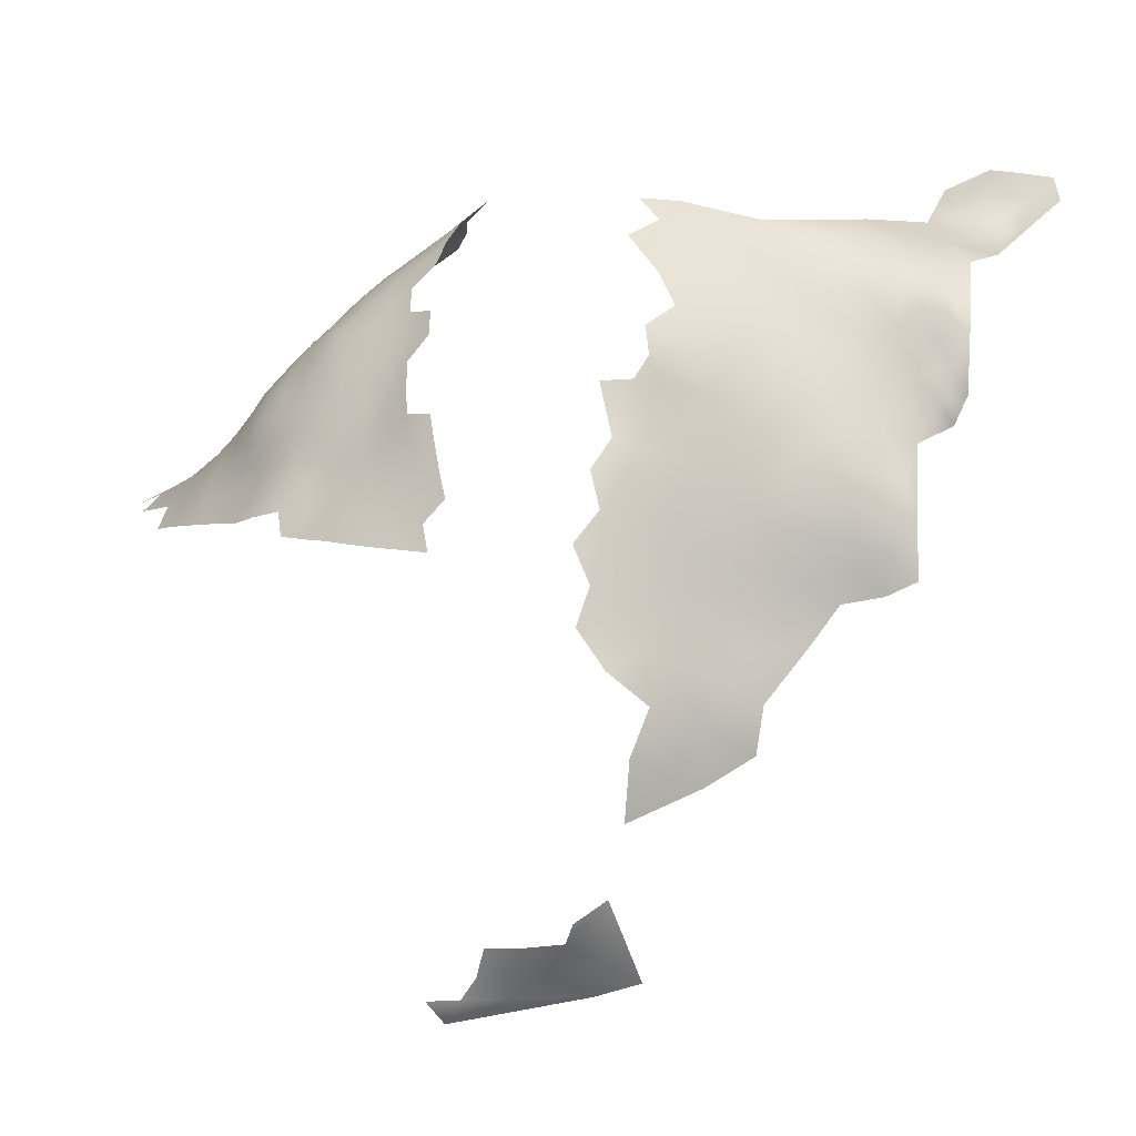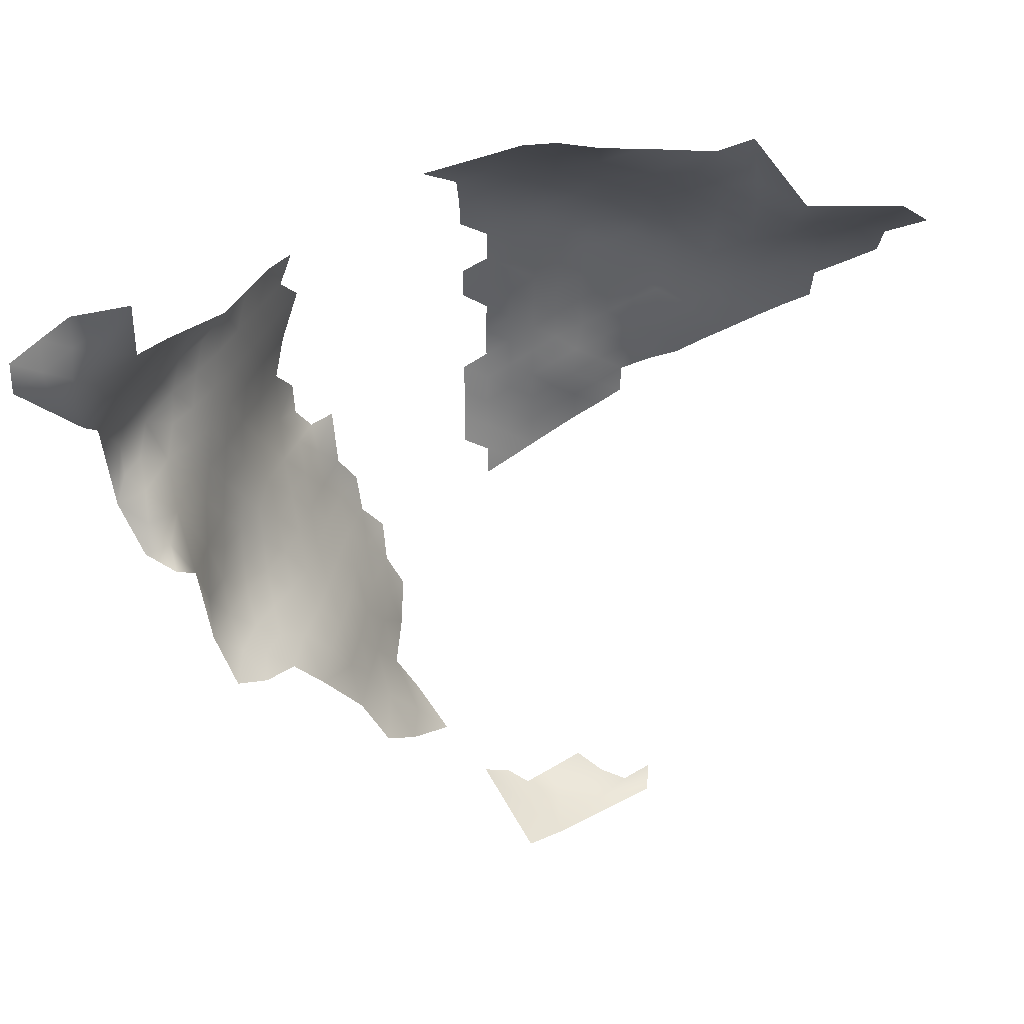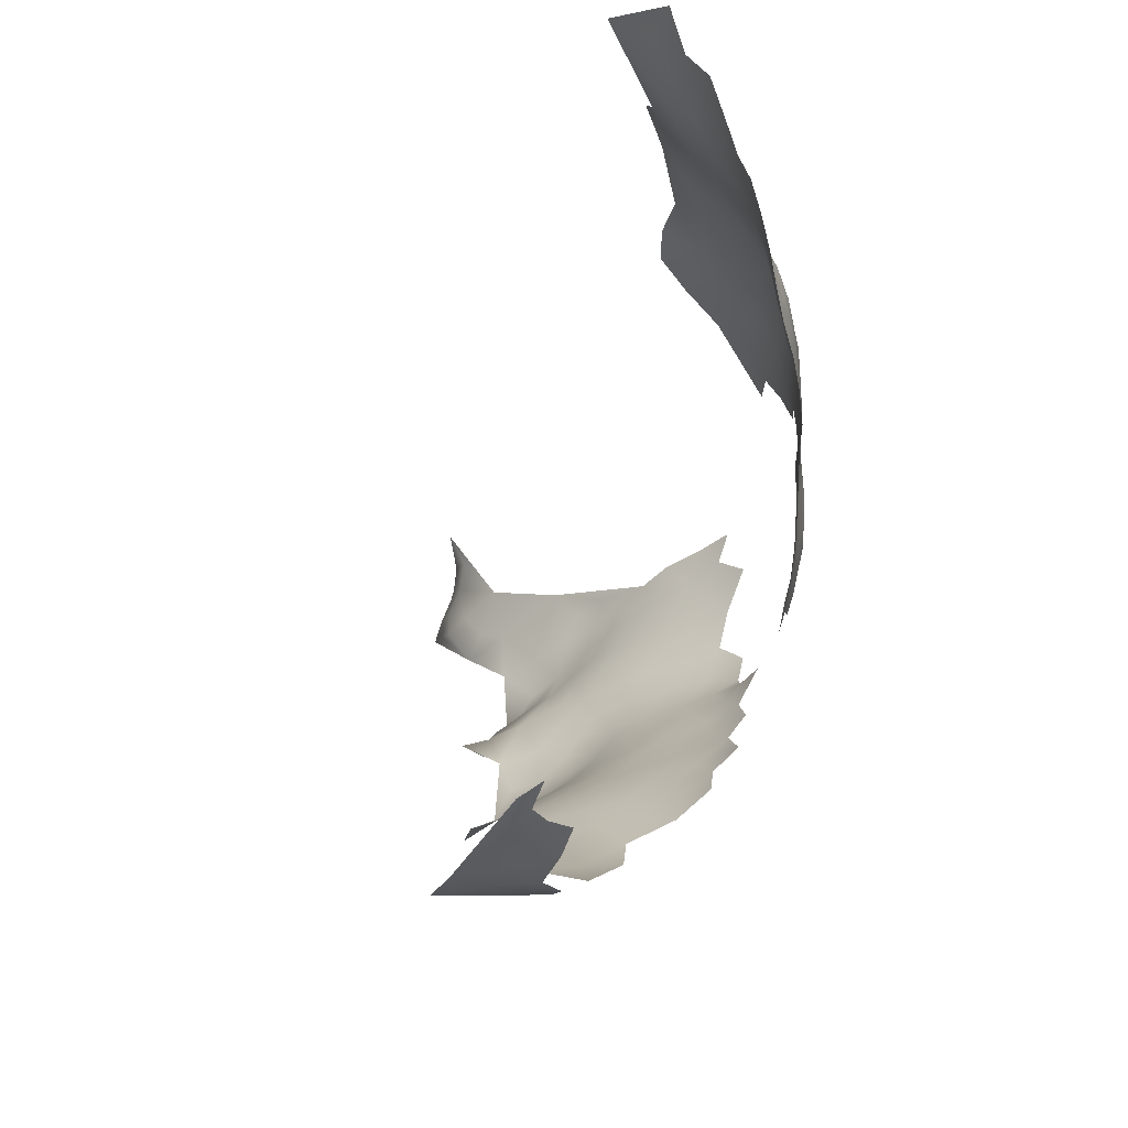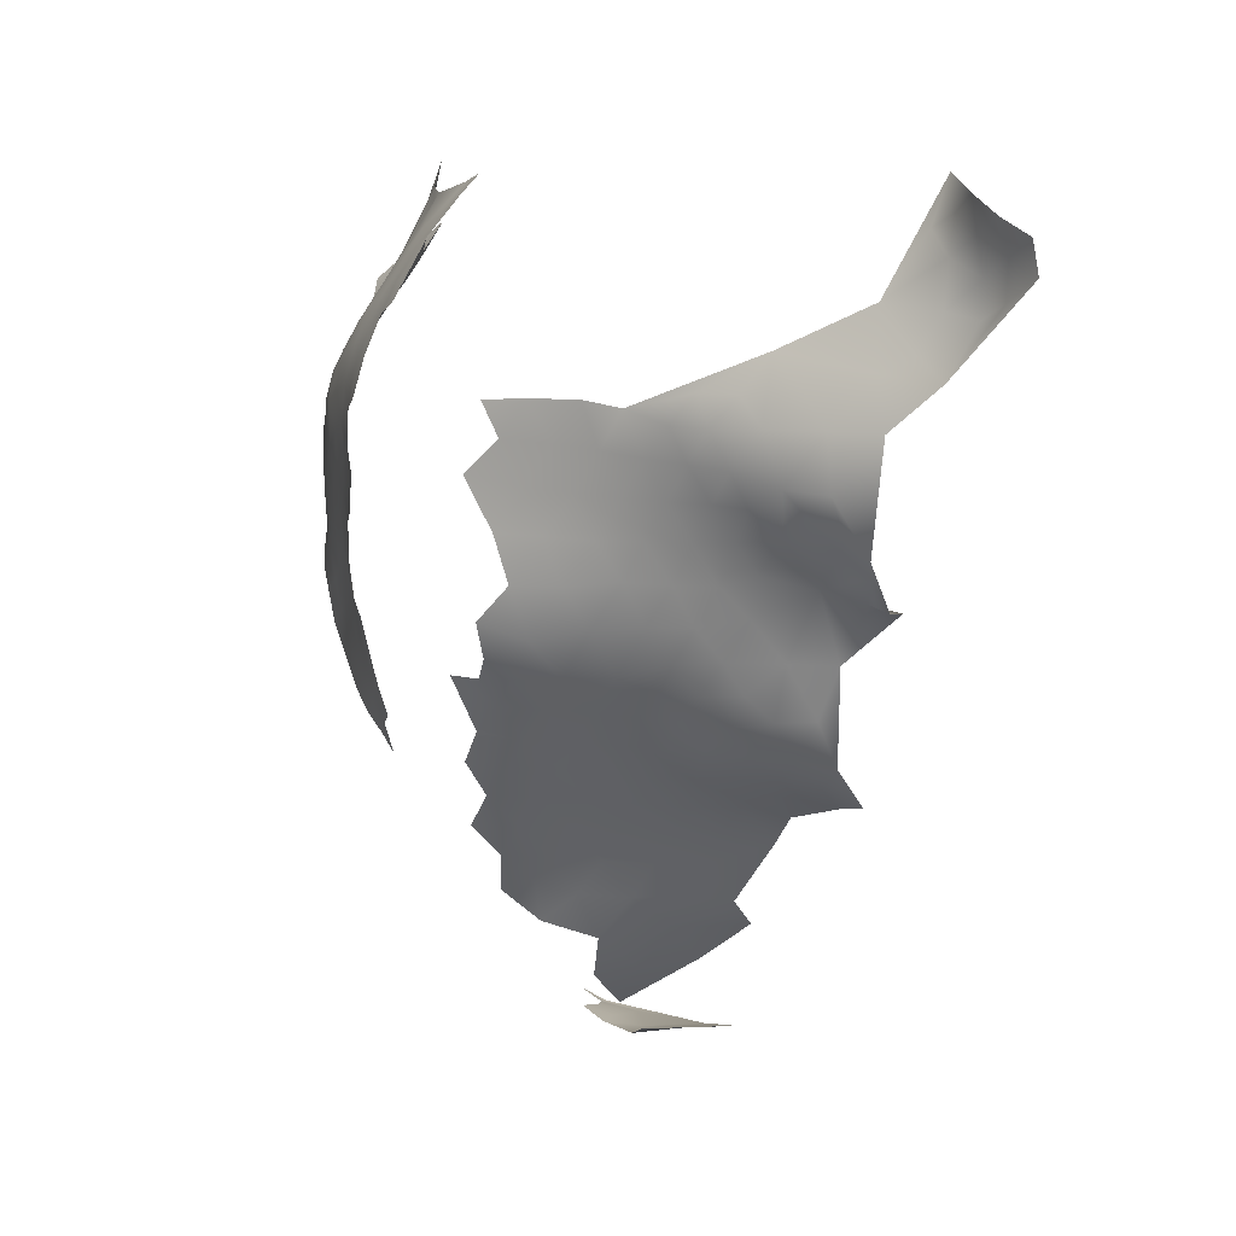
<metadata>
{"format":"obj","ext":"obj","renderer":"f3d","projection":"perspective","resolution":1024,"background":"white","views":[{"elev":-39.2,"azim":45.2,"up":"+Y"},{"elev":41.0,"azim":179.1,"up":"+Y"},{"elev":-45.6,"azim":-77.4,"up":"+Y"},{"elev":15.6,"azim":84.3,"up":"+Y"}]}
</metadata>
<code>
v -396.7 336.2 -91.91
v -393.7 334.5 -92.66
v -390.8 333 -93.35
v -393.7 338.2 -92.63
v -390.7 336.6 -93.17
v -396.9 339.5 -91.4
v -390.5 340.1 -93.18
v -390.7 343.6 -92.58
v -393.8 341.7 -92.12
v -387.6 338.4 -93.57
v -387.6 341.9 -93.4
v -387.9 331.3 -94.08
v -382.1 328.4 -96.4
v -379.1 327 -97.58
v -379 330.3 -96.67
v -385 329.7 -95.08
v -382 331.8 -95.57
v -376 332.1 -96.99
v -376.1 335.4 -96.01
v -376.1 338.9 -95.24
v -376.1 342.3 -94.51
v -379.1 340.6 -94.56
v -379.1 337.1 -95.1
v -382.1 338.8 -94.42
v -382 335.3 -94.86
v -379.1 333.7 -95.89
v -385 333.4 -94.55
v -359.1 341.2 -102.6
v -391 293.7 -117.7
v -387.7 293.1 -119.6
v -391.1 292.3 -121.1
v -388.1 292.2 -124.2
v -384.1 293.2 -122.4
v -381.5 293.8 -121
v -385 340.5 -93.86
v -385.1 344.1 -93.45
v -385.1 347.6 -93
v -388 345.6 -92.58
v -382.1 342.3 -94
v -382.1 345.7 -93.6
v -379 343.8 -93.77
v -385.1 337.1 -94.2
v -388 335.2 -93.69
v -365.1 324 -104.6
v -382.1 349.4 -93.38
v -379 347.4 -93.5
v -407.2 344.1 -91.41
v -410.8 346.1 -91.52
v -404.2 341.9 -91
v -410.8 350 -91.88
v -410.9 353.8 -92.42
v -414.2 351.9 -92.12
v -414.1 348 -91.53
v -407.5 352.1 -92.2
v -407.5 355.7 -92.48
v -404.2 350.7 -91.83
v -404.1 353.7 -91.56
v -406.8 348.4 -91.95
v -401.3 348.8 -91.66
v -401 352.2 -91.32
v -401.7 344.9 -91.44
v -397.9 346.9 -91.39
v -397.9 350.6 -91.25
v -397.7 343.1 -91.16
v -394.6 345.2 -91.69
v -394.8 348.8 -91.42
v -404.1 357.7 -91.88
v -407.5 359.8 -93.28
v -411 357.7 -93.41
v -400.8 340.9 -91.04
v -397.9 354.2 -91.19
v -401 356 -91.28
v -417.5 354 -92.82
v -417.3 349.8 -91.76
v -414.2 355.9 -93.01
v -394.7 352.5 -91.39
v -385.1 351.2 -92.71
v -385.2 355.1 -92.6
v -382.2 353.3 -93.17
v -388.2 353 -92.14
v -388.2 349.3 -92.29
v -394.1 292.3 -119.6
v -400.5 291.8 -118.4
v -397.3 291.3 -120.3
v -420.8 356 -93.32
v -420.7 351.8 -92.21
v -417.5 358.4 -94.16
v -407.6 364.3 -95.04
v -407.6 368.7 -97.31
v -411.9 366 -97.07
v -411.7 361.8 -94.99
v -403.5 362.4 -93.03
v -403.3 367.1 -95.4
v -378.4 296.1 -122.8
v -363.2 324.4 -109.2
v -362 324.6 -114.1
v -361 328.1 -111
v -362.6 327.9 -106
v -365.6 320.6 -107.5
v -364 320.8 -112.3
v -379.1 351.3 -93.51
v -400.7 360.1 -91.88
v -416.2 363.1 -96.33
v -382.3 357.2 -93.24
v -382.4 361 -93.09
v -385.4 359.3 -92.51
v -379.2 355.3 -93.75
v -379.2 358.9 -93.64
v -379.3 362.7 -93.82
v -379.3 366.6 -94.42
v -379.4 370.7 -96.07
v -382.8 368.7 -94.78
v -382.7 364.8 -93.56
v -375.9 364.5 -94.31
v -375.8 368.6 -95.48
v -383 373.2 -97.43
v -386.8 371.2 -96.03
v -386.4 366.9 -93.7
v -386 363.3 -92.76
v -379.4 375.1 -98.72
v -375.5 372.6 -97.18
v -376 376.1 -99.2
v -371.5 374.5 -98.22
v -376.1 357.1 -93.91
v -376 353.3 -93.74
v -383.2 377.8 -100.8
v -387.4 375.8 -99.51
v -421 360.4 -95.01
v -355.6 368.1 -105.6
v -353.1 368.6 -109.4
v -354.3 364.8 -107.1
v -350.9 368.8 -114.2
v -351.9 364.7 -111.8
v -349.8 364.4 -115.8
v -348.6 368.4 -117.8
v -347.7 364.1 -119.5
v -345.4 363.9 -123.2
v -346.3 367.3 -121.5
v -344 367.4 -124.8
v -349.1 360.2 -117.7
v -347 360.3 -121.6
v -343 363.8 -126.6
v -344.9 360.4 -125.2
v -345.3 370.4 -123.9
v -341.7 367.8 -129.2
v -343.7 374.3 -130.3
v -340.2 362.7 -130.8
v -342.8 360.4 -128.2
v -348.4 356.3 -119.6
v -346.6 356.5 -123.8
v -351 360.3 -113.7
v -350.2 356 -115.3
v -391.5 347.1 -91.89
v -379.6 379.5 -102
v -390 365.6 -93.22
v -390.1 369.5 -95.15
v -388.3 357.1 -91.94
v -391.3 351 -91.68
v -391.3 354.8 -91.59
v -414.2 359.5 -94.25
v -397.2 361.7 -92.06
v -397.7 358.2 -91.54
v -361.9 331.7 -104
v -360 331.5 -108
v -359.8 335.3 -105
v -389.2 361.7 -92.02
v -424.4 358.1 -93.99
v -424.6 362.6 -96.2
v -424.6 367.1 -99.32
v -428.4 364.8 -97.18
v -428.1 360.5 -94.78
v -420.7 364.9 -97.89
v -384.5 293.4 -127.8
v -343.4 370.5 -127.4
v -356.6 341.5 -105.1
v -344.7 356.9 -127.5
v -391.4 358.6 -91.5
v -394.7 356.2 -91.53
v -394.5 360 -91.8
v -393.7 291.5 -124
v -342.3 357.7 -131.3
v -359.8 328 -115.6
v -358.8 327.9 -120.3
v -357.5 331.7 -117.5
v -358.6 331.7 -112.7
v -361.3 324.3 -118.8
v -416.5 368 -99.73
v -412.1 370.6 -99.82
v -355.9 361.2 -103.9
v -407.7 373.4 -99.94
v -403.5 371.9 -98.45
v -358 334.8 -109.4
v -356.6 335 -114.1
v -356 338.4 -111.2
v -355.3 341.6 -108.6
v -353.7 342 -112.7
v -353.1 345.9 -109.6
v -357.5 338.5 -107
v -354.5 338.5 -115.4
v -353.1 338.3 -119.5
v -351.9 342.5 -117.5
v -355.4 334.9 -118.2
v -351.5 338.1 -123.3
v -349.3 338.2 -126.9
v -349.1 341.4 -124.8
v -351.1 341.1 -121.4
v -353.9 334.9 -122.2
v -351.9 335.1 -125.8
v -349.7 335.2 -129.5
v -347.9 335.4 -133.7
v -346.2 335 -137.2
v -345.9 339.7 -135.3
v -347.2 339.2 -131.5
v -350.8 332.4 -132.6
v -349.4 332 -136.5
v -352.7 332.2 -129
v -354.7 331.8 -125.3
v -352.2 329 -138.5
v -348.9 330.2 -140.2
v -349.3 344.5 -122.4
v -347.4 341.9 -128.7
v -347.4 345.1 -126.8
v -347.5 348.4 -124.2
v -349.4 348 -119.9
v -347.9 352.3 -122.2
v -349.5 352.3 -117.8
v -351 347.4 -115
v -355.1 327.3 -134.4
v -353.1 360.5 -109
v -354 356.1 -106.4
v -352.1 356.1 -110.8
v -392.5 378.3 -101.8
v -392.6 373.6 -98.21
v -387.4 380 -103
v -399 365 -93.6
v -357.7 327.9 -125
v -360.4 324.3 -123.7
v -346.2 352.4 -126.2
v -363.3 320.6 -117.3
v -362.6 320.4 -122.4
v -361.5 320.5 -127.5
v -359.3 324.4 -128.5
v -363.6 316.5 -125.2
v -362.8 316.1 -130.2
v -364.5 316.2 -120.3
v -365.4 316.4 -115
v -358.6 323.6 -133.6
v -366.8 311.1 -117.2
v -366.1 312.3 -124.8
v -345.9 345.2 -132.3
v -345.9 349.5 -129
v -398.9 375.7 -100.4
v -398.9 370.5 -96.9
v -403.9 376.5 -101.4
v -400.4 290.1 -121.1
v -366 317.4 -110.9
v -367.4 313 -111.5
v -393.2 363.8 -92.47
v -397.4 381.4 -103.8
v -392.5 383.1 -106.3
v -337.7 362.6 -134.7
v -339.5 359.7 -133.4
v -338 359.1 -135.8
v -340.1 356.9 -136
v -343.3 352.7 -134.7
v -340.5 354.5 -138.8
v -337.2 356.8 -138.1
v -339 368 -134.4
v -344.6 353.9 -129.4
v -351.3 351.5 -112.5
v -353 351.3 -107.8
v -411.5 375.7 -102.3
v -342.7 351.5 -139
v -340 351.3 -140.5
v -401.8 379.3 -103.4
v -367.6 316.4 -107.5
v -383.3 382.9 -105.2
v -391.8 361.4 -91.71
v -394.3 368.3 -94.95
v -338.9 373 -138.6
v -388.2 292.2 -130.6
v -356.2 328.1 -129.8
v -356.3 331.4 -121.7
v -344.9 345.2 -137.1
v -336.3 368.2 -138.9
v -406.2 380.8 -103.6
v -428.1 369.1 -100.7
v -428.6 374.1 -105.4
v -433.3 366.9 -97.88
v -423.9 371.3 -103.1
v -353.5 330.1 -131.8
v -352 330.2 -135.1
v -420.8 369.1 -101.2
v -387.3 384.6 -107.4
v -373.3 301.4 -120
v -369.5 306.6 -121.6
v -369.5 306 -117
v -417.6 372.4 -102.8
v -369.2 307.6 -127.7
v -366.1 312.3 -132.4
v -384.2 293.5 -133.7
v -407.8 377.2 -101.9
v -335.8 372.6 -143.9
v -335.9 378 -146.8
v -336.1 381.5 -146.9
v -338 378.4 -144.1
v -333.9 379.7 -148.4
v -338.1 374.8 -141.7
v -333.4 383.6 -148.4
v -333.4 387.1 -147.5
v -336.5 388.6 -145.8
v -336.4 385.1 -146.3
v -330.5 385.7 -149.6
v -330.5 382.3 -150.3
v -339.3 382.8 -144.6
v -339.6 386.6 -145.1
v -342.8 389.6 -145.3
v -341.8 385 -143.5
v -341.7 378.7 -139.2
v -354.8 343.9 -105.5
v -354.6 347.5 -104.8
v -343.6 350.3 -142.4
v -410.4 383.2 -104.6
v -409.6 378.9 -103
f 22 21 41
f 42 35 10
f 25 26 23
f 22 39 24
f 41 39 22
f 25 27 17
f 35 36 11
f 66 65 153
f 161 162 179
f 17 26 25
f 22 20 21
f 11 8 7
f 43 42 10
f 37 81 38
f 37 38 36
f 9 7 8
f 13 15 17
f 13 14 15
f 22 24 23
f 22 23 20
f 15 26 17
f 62 65 66
f 24 39 35
f 24 35 42
f 37 77 81
f 5 3 43
f 36 39 40
f 36 35 39
f 10 5 43
f 45 77 37
f 23 26 19
f 23 19 20
f 24 25 23
f 40 37 36
f 71 60 63
f 80 159 158
f 76 71 63
f 107 124 108
f 106 104 105
f 63 62 66
f 45 37 40
f 10 35 11
f 108 105 104
f 316 312 311
f 107 108 104
f 26 18 19
f 26 15 18
f 80 158 81
f 80 81 77
f 17 16 13
f 4 6 1
f 42 25 24
f 42 27 25
f 4 7 9
f 4 5 7
f 71 76 178
f 60 57 56
f 60 56 59
f 41 40 39
f 41 46 40
f 10 7 5
f 10 11 7
f 264 267 263
f 76 63 66
f 2 3 5
f 72 60 71
f 59 62 63
f 59 63 60
f 46 45 40
f 78 77 79
f 78 80 77
f 53 52 74
f 53 48 50
f 29 82 31
f 109 105 108
f 178 179 162
f 177 278 179
f 59 61 62
f 313 309 314
f 72 57 60
f 310 311 312
f 177 159 157
f 50 52 53
f 54 58 56
f 307 314 309
f 27 16 17
f 27 12 16
f 55 51 54
f 30 29 31
f 4 2 5
f 4 1 2
f 166 278 177
f 70 64 61
f 310 309 313
f 153 8 38
f 160 75 69
f 50 51 52
f 43 27 42
f 125 124 107
f 110 109 114
f 64 62 61
f 64 65 62
f 101 45 46
f 79 104 78
f 79 107 104
f 143 148 142
f 139 137 142
f 84 83 255
f 54 50 58
f 54 51 50
f 315 312 316
f 305 307 309
f 79 77 45
f 79 45 101
f 102 162 161
f 220 206 205
f 102 67 72
f 68 69 55
f 113 109 110
f 113 105 109
f 69 51 55
f 54 56 57
f 204 208 209
f 204 203 208
f 9 6 4
f 304 307 305
f 101 125 107
f 101 107 79
f 75 51 69
f 273 274 266
f 258 278 166
f 258 166 155
f 266 267 264
f 118 119 113
f 112 113 110
f 49 70 61
f 143 142 137
f 80 78 157
f 80 157 159
f 312 305 309
f 312 309 310
f 75 73 52
f 75 52 51
f 274 273 322
f 315 305 312
f 11 36 38
f 11 38 8
f 261 262 263
f 71 178 162
f 115 110 114
f 200 203 206
f 67 57 72
f 215 214 292
f 261 147 262
f 86 73 85
f 143 176 148
f 106 78 104
f 106 157 78
f 214 216 291
f 195 194 196
f 141 143 137
f 176 181 148
f 192 165 164
f 216 209 208
f 72 71 162
f 72 162 102
f 320 175 195
f 164 165 163
f 283 217 207
f 138 137 139
f 68 55 67
f 262 264 263
f 118 113 112
f 291 292 214
f 144 138 139
f 198 165 192
f 76 159 178
f 76 158 159
f 203 205 206
f 203 204 205
f 207 217 208
f 207 208 203
f 43 3 12
f 43 12 27
f 48 58 50
f 136 141 137
f 136 137 138
f 81 153 38
f 177 179 178
f 177 178 159
f 158 153 81
f 55 54 57
f 55 57 67
f 224 220 223
f 33 30 32
f 121 111 115
f 74 52 73
f 74 73 86
f 87 75 160
f 140 141 136
f 318 315 316
f 197 195 196
f 291 228 292
f 207 203 200
f 158 76 66
f 158 66 153
f 70 6 64
f 150 176 143
f 150 143 141
f 170 171 168
f 32 30 31
f 111 110 115
f 111 112 110
f 200 202 207
f 152 226 149
f 199 202 200
f 199 193 202
f 47 58 48
f 201 200 206
f 201 199 200
f 87 85 73
f 87 73 75
f 216 208 217
f 238 225 223
f 199 196 194
f 155 119 118
f 155 166 119
f 306 305 315
f 306 304 305
f 324 302 286
f 222 223 220
f 222 220 205
f 119 105 113
f 119 106 105
f 91 160 69
f 198 195 175
f 198 194 195
f 318 316 317
f 193 199 194
f 100 95 99
f 134 140 136
f 134 151 140
f 215 292 218
f 215 218 219
f 64 9 65
f 64 6 9
f 192 194 198
f 164 163 98
f 96 182 97
f 214 209 216
f 221 222 205
f 282 228 291
f 210 215 211
f 210 214 215
f 166 106 119
f 183 283 184
f 251 269 238
f 256 100 99
f 103 91 90
f 136 135 134
f 136 138 135
f 210 209 214
f 122 121 123
f 65 8 153
f 65 9 8
f 128 167 85
f 128 85 87
f 133 151 134
f 269 181 176
f 97 98 95
f 149 141 140
f 149 150 141
f 258 179 278
f 201 196 199
f 97 164 98
f 132 134 135
f 132 133 134
f 234 127 126
f 129 131 130
f 103 160 91
f 272 302 324
f 298 293 187
f 117 118 112
f 193 184 202
f 286 323 324
f 97 182 185
f 221 205 204
f 183 236 283
f 166 177 157
f 166 157 106
f 149 226 225
f 149 225 150
f 88 90 91
f 92 67 102
f 92 68 67
f 225 226 224
f 225 224 223
f 93 89 88
f 93 92 235
f 185 184 193
f 230 231 229
f 152 149 140
f 152 140 151
f 90 88 89
f 120 121 122
f 183 186 237
f 183 237 236
f 186 182 96
f 186 183 182
f 174 144 139
f 193 192 185
f 193 194 192
f 231 152 151
f 281 301 173
f 236 217 283
f 120 116 111
f 120 111 121
f 320 195 197
f 276 256 99
f 168 167 128
f 168 171 167
f 238 150 225
f 243 244 241
f 164 185 192
f 164 97 185
f 172 168 128
f 182 184 185
f 182 183 184
f 151 229 231
f 156 118 117
f 156 155 118
f 228 218 292
f 96 97 95
f 96 95 100
f 88 68 92
f 88 92 93
f 169 170 168
f 169 168 172
f 243 240 245
f 243 241 240
f 130 133 132
f 238 269 176
f 238 176 150
f 212 210 211
f 212 213 210
f 251 238 223
f 251 223 222
f 116 117 112
f 116 112 111
f 91 69 68
f 91 68 88
f 239 186 96
f 239 96 100
f 131 133 130
f 258 161 179
f 145 174 139
f 145 139 142
f 191 190 89
f 246 256 257
f 270 152 231
f 276 257 256
f 95 44 99
f 154 126 120
f 147 142 148
f 188 89 190
f 98 44 95
f 254 286 302
f 254 275 286
f 279 155 156
f 279 258 155
f 239 245 240
f 239 246 245
f 265 273 266
f 265 266 264
f 254 302 190
f 254 190 191
f 188 90 89
f 154 120 122
f 248 246 257
f 103 87 160
f 133 229 151
f 133 131 229
f 240 237 186
f 240 186 239
f 145 142 147
f 246 100 256
f 246 239 100
f 287 170 169
f 283 207 202
f 283 202 184
f 252 254 191
f 252 191 253
f 235 102 161
f 235 92 102
f 321 320 197
f 272 190 302
f 272 188 190
f 181 264 262
f 181 262 147
f 181 147 148
f 280 303 308
f 126 127 116
f 126 116 120
f 249 243 245
f 180 31 82
f 265 264 181
f 282 291 216
f 180 82 84
f 227 224 226
f 271 231 230
f 271 270 231
f 242 282 236
f 242 236 237
f 213 209 210
f 213 221 204
f 213 204 209
f 241 242 237
f 241 237 240
f 250 251 222
f 250 222 221
f 198 175 28
f 289 170 287
f 127 234 232
f 127 232 233
f 93 191 89
f 93 253 191
f 245 246 248
f 247 282 242
f 247 228 282
f 293 169 172
f 187 293 172
f 187 172 103
f 187 90 188
f 187 103 90
f 127 117 116
f 189 229 131
f 298 290 293
f 59 56 58
f 219 211 215
f 317 316 311
f 265 181 269
f 103 172 128
f 103 128 87
f 250 221 213
f 270 227 226
f 270 226 152
f 253 235 279
f 253 93 235
f 47 49 61
f 260 259 232
f 303 280 285
f 298 187 188
f 298 188 272
f 201 206 220
f 274 267 266
f 277 234 126
f 277 126 154
f 282 217 236
f 282 216 217
f 271 321 197
f 94 34 33
f 180 32 31
f 268 285 280
f 173 33 32
f 230 229 189
f 235 161 258
f 235 258 279
f 281 173 32
f 303 306 308
f 303 304 306
f 288 287 290
f 146 174 145
f 294 234 277
f 270 197 227
f 270 271 197
f 297 295 296
f 144 135 138
f 319 308 306
f 319 280 308
f 268 147 261
f 268 145 147
f 224 201 220
f 224 227 201
f 261 263 267
f 252 275 254
f 260 234 294
f 260 232 234
f 285 268 261
f 290 169 293
f 290 287 169
f 252 259 275
f 227 196 201
f 227 197 196
f 284 322 273
f 250 212 284
f 250 213 212
f 249 244 243
f 180 84 255
f 233 279 156
f 319 306 315
f 241 247 242
f 232 252 233
f 232 259 252
f 233 117 127
f 233 156 117
f 165 198 28
f 249 245 248
f 146 144 174
f 233 252 253
f 233 253 279
f 249 299 300
f 249 300 244
f 319 315 318
f 265 269 251
f 272 324 323
f 281 32 180
f 296 299 249
f 284 273 265
f 259 286 275
f 250 284 265
f 250 265 251
f 296 248 297
f 296 249 248
f 94 33 173
f 244 247 241
f 303 307 304
f 146 145 268
f 146 268 280
f 319 146 280
f 154 122 123
f 284 212 211
f 299 296 295
f 285 261 267
f 289 287 288
f 298 288 290
f 319 318 317
f 94 173 301
f 303 314 307
f 298 272 323
f 146 135 144
f 281 180 255
f 58 61 59
f 61 58 47

</code>
